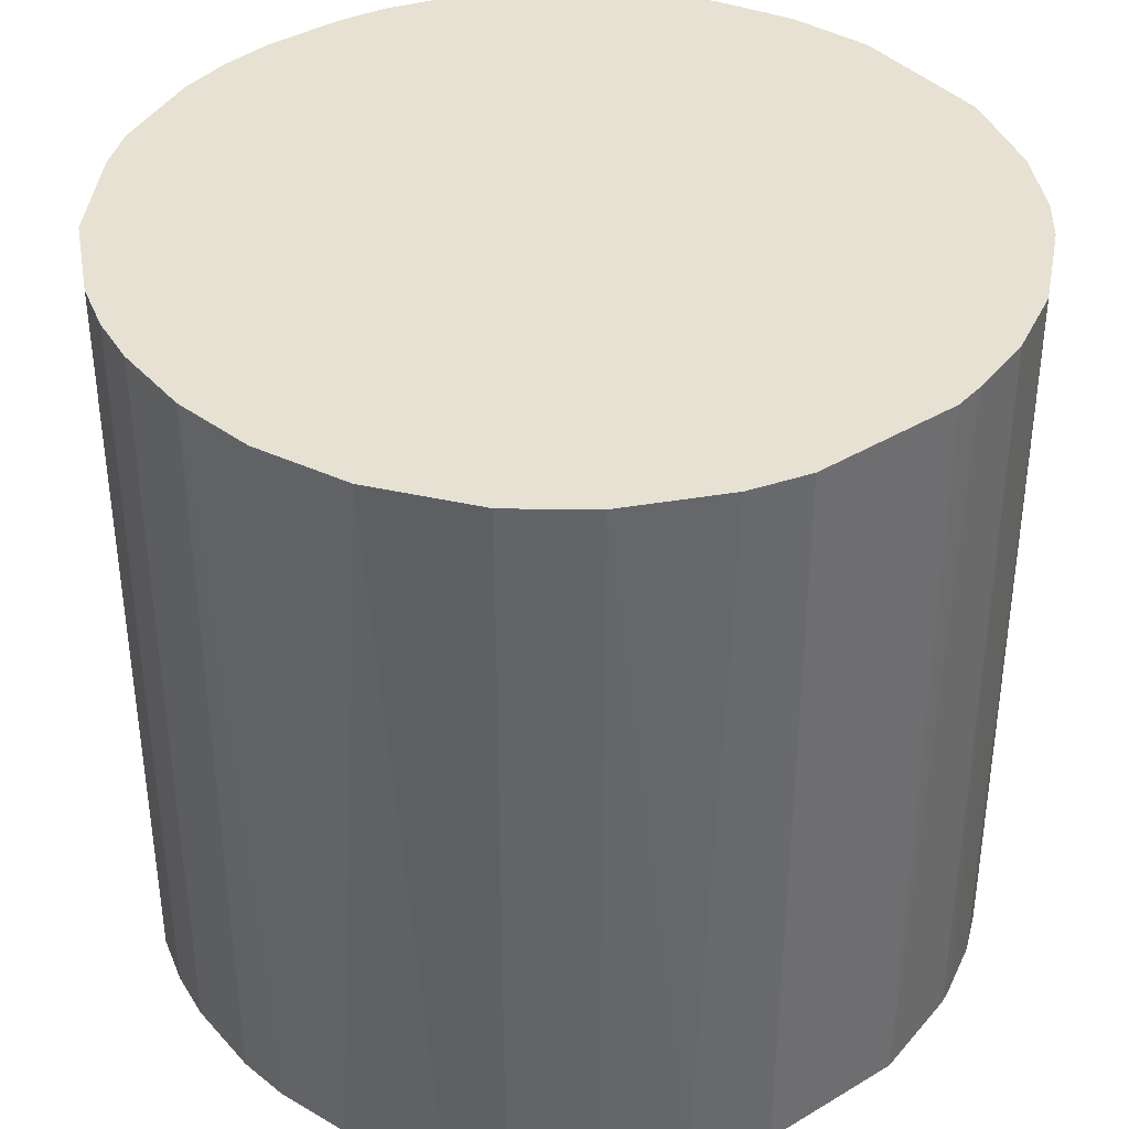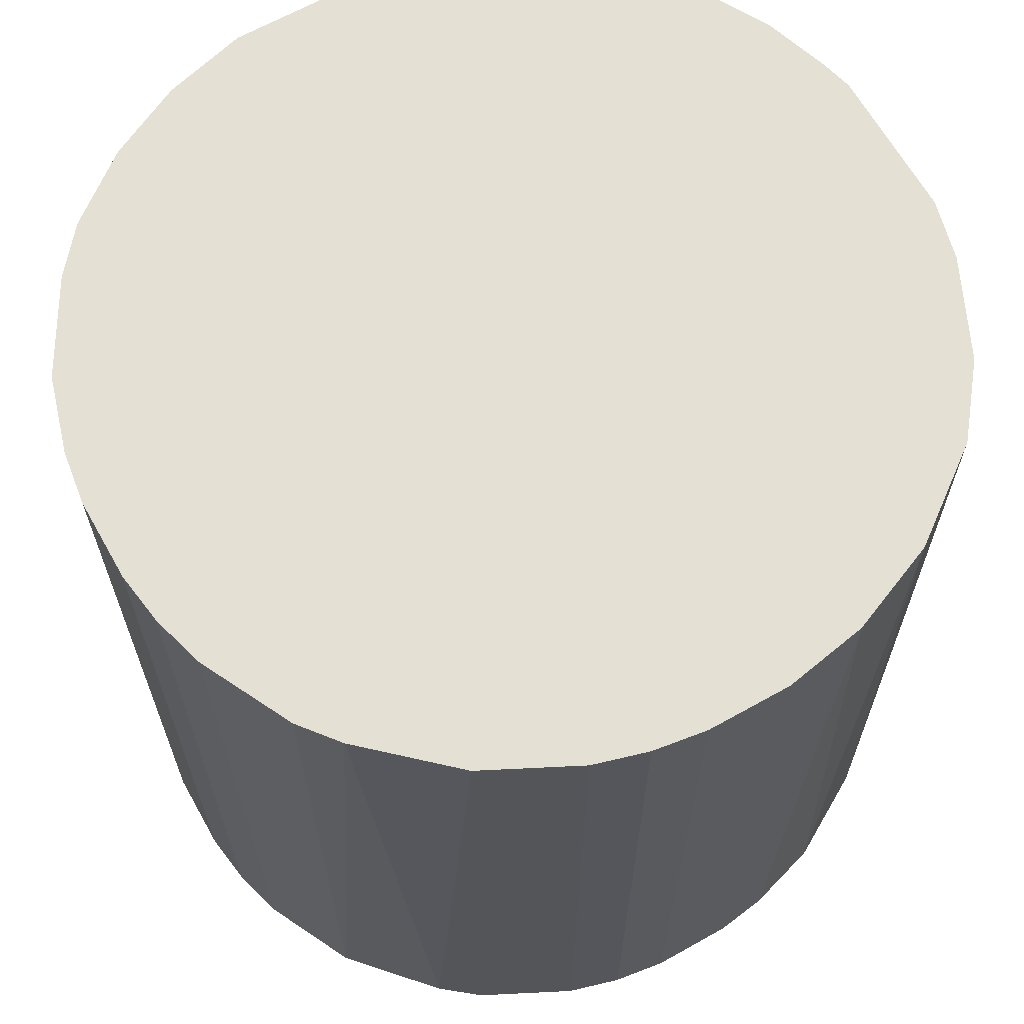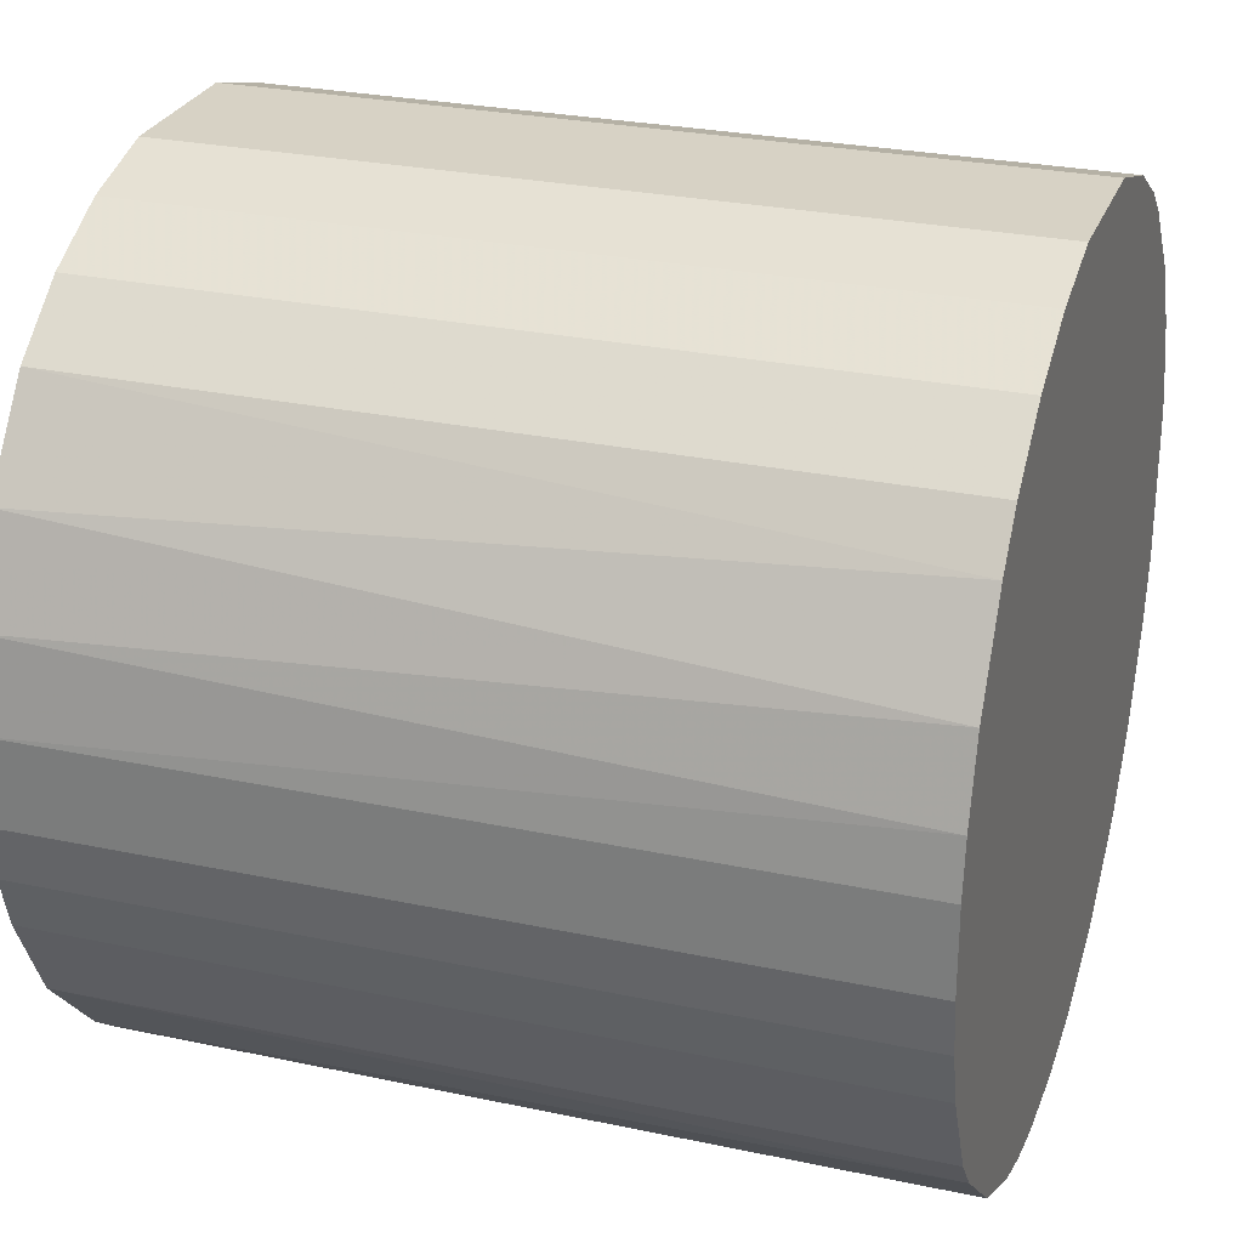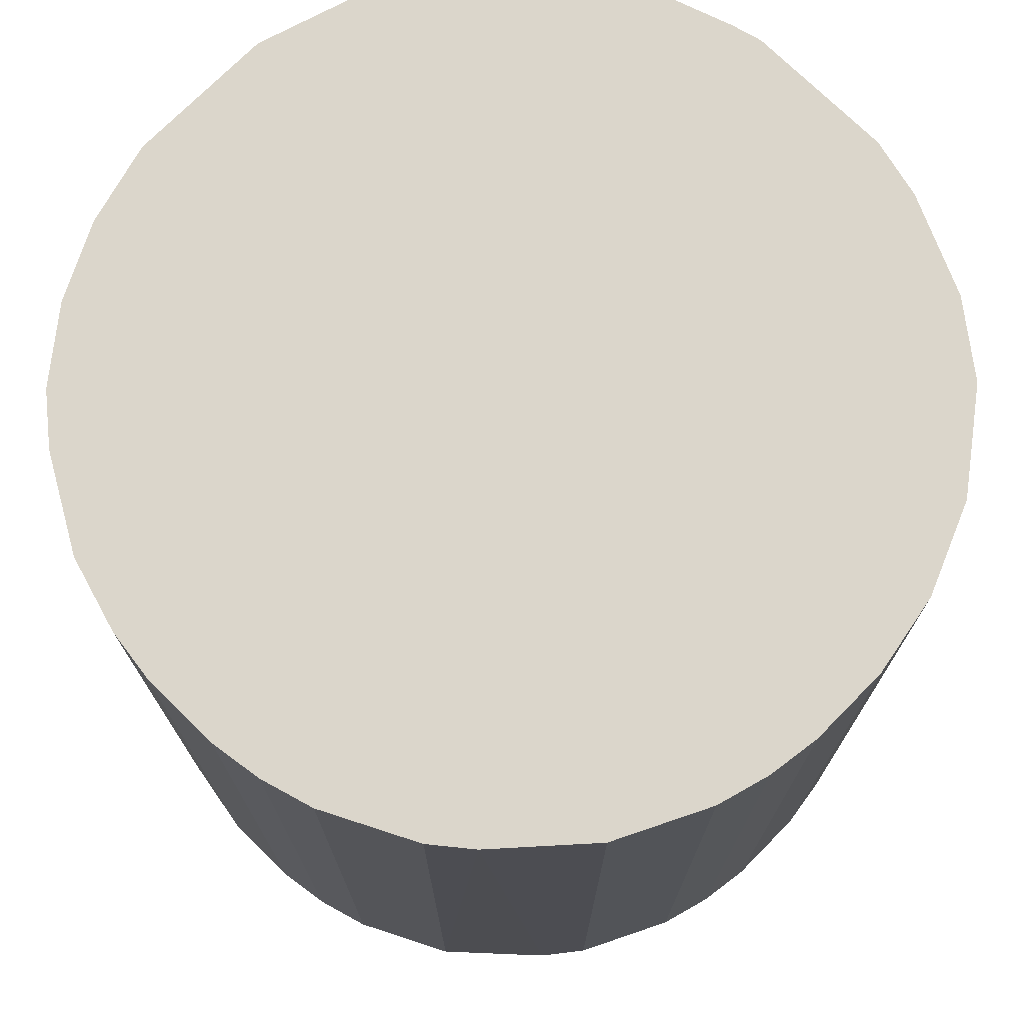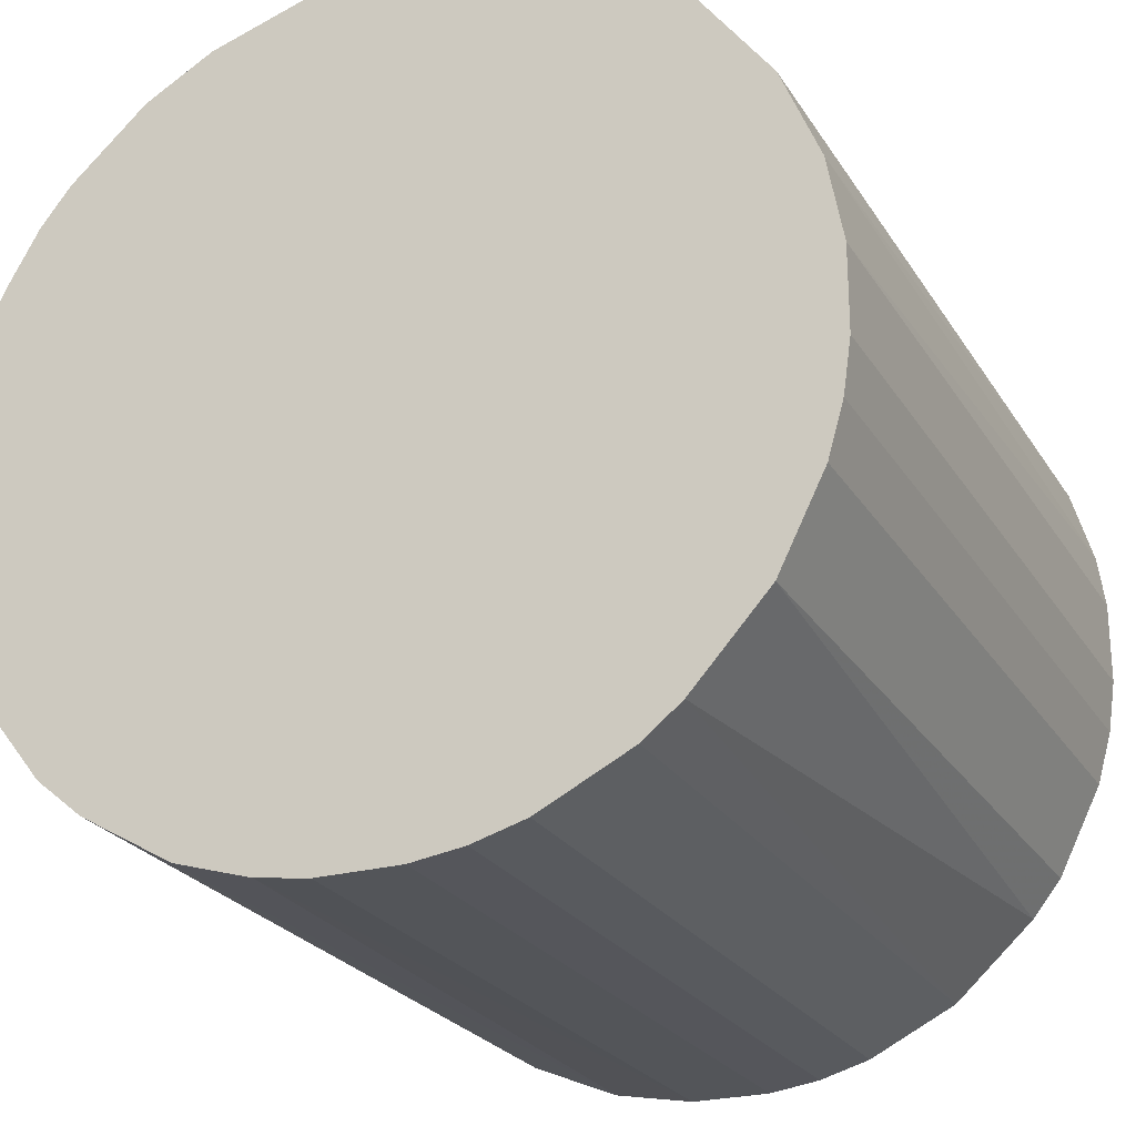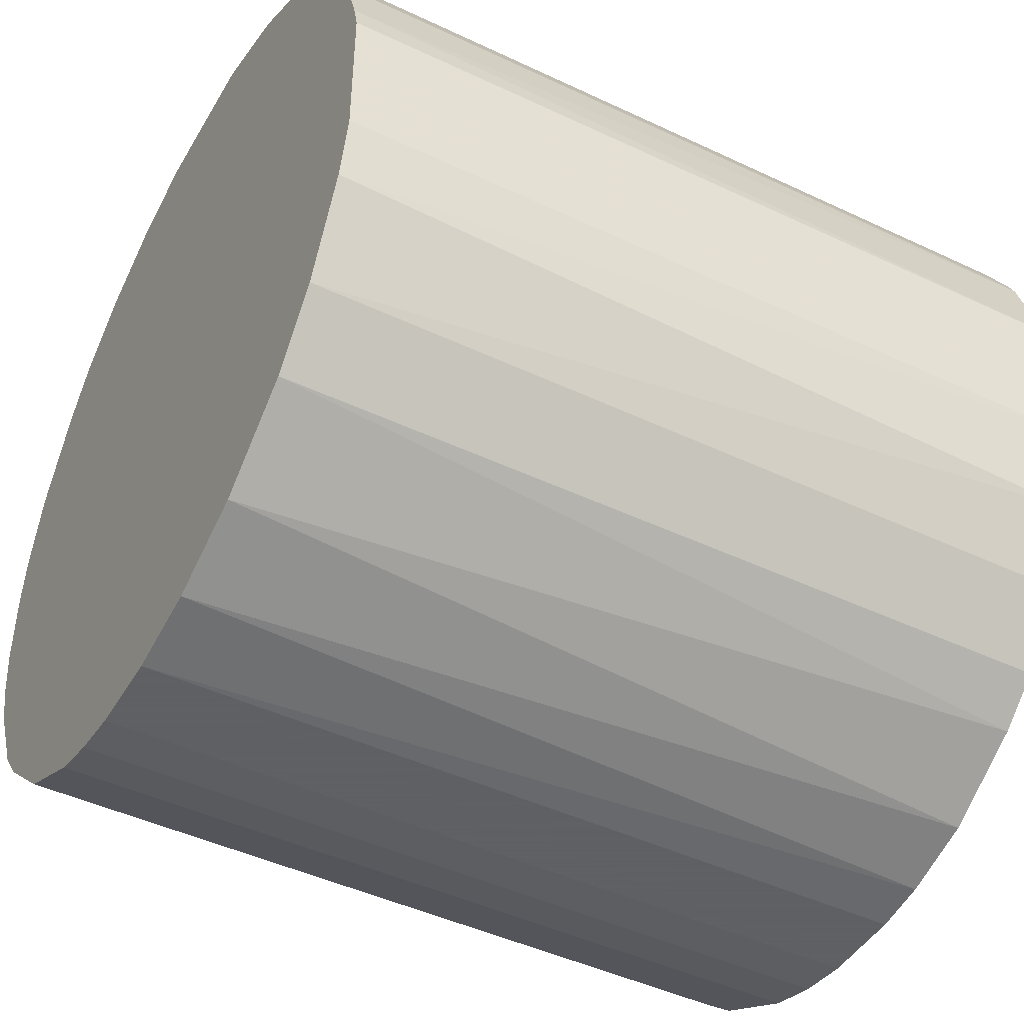
<metadata>
{"format":"obj","ext":"obj","renderer":"f3d","projection":"perspective","resolution":1024,"background":"white","views":[{"elev":38.6,"azim":53.0,"up":"+Z"},{"elev":65.5,"azim":-29.4,"up":"+Z"},{"elev":27.3,"azim":-71.8,"up":"+Y"},{"elev":73.6,"azim":-45.4,"up":"+Z"},{"elev":-24.3,"azim":-155.5,"up":"+Y"},{"elev":-45.3,"azim":61.3,"up":"+Y"}]}
</metadata>
<code>
o convex_0
v 0.03069 0.008074 0.0294
v -0.0315 -0.003225 -0.0294
v -0.0315 -0.003225 0.0294
v 0.006944 -0.03093 -0.0294
v 0.005813 0.03126 -0.0294
v -0.007187 -0.03093 0.0294
v -0.01171 0.02956 0.0294
v 0.02956 -0.01171 -0.0294
v 0.02278 -0.02245 0.0294
v -0.02245 0.02277 -0.0294
v -0.02076 -0.02415 -0.0294
v 0.02843 0.01429 -0.0294
v 0.01826 0.02617 0.0294
v -0.02924 0.0126 0.0294
v -0.02641 -0.01793 0.0294
v 0.03012 -0.01001 0.0294
v 0.009205 -0.03037 0.0294
v 0.01938 -0.02528 -0.0294
v 0.005813 0.03126 0.0294
v -0.005491 0.03126 -0.0294
v 0.01826 0.02617 -0.0294
v -0.007187 -0.03093 -0.0294
v -0.03037 0.009205 -0.0294
v 0.03126 0.005813 -0.0294
v -0.0298 -0.01114 -0.0294
v -0.01793 -0.02641 0.0294
v -0.02245 0.02277 0.0294
v 0.02617 0.01825 0.0294
v -0.01737 0.02673 -0.0294
v 0.03126 -0.005492 0.0294
v 0.02673 -0.01736 -0.0294
v 0.002987 -0.0315 0.0294
v -0.02754 0.01599 -0.0294
v -0.0315 0.002981 0.0294
v 0.02391 0.02108 -0.0294
v 0.03126 -0.005492 -0.0294
v -0.005491 0.03126 0.0294
v 0.01599 -0.02754 0.0294
v 0.01316 0.02899 -0.0294
v -0.01114 -0.0298 -0.0294
v -0.02641 -0.01793 -0.0294
v 0.0126 -0.02924 -0.0294
v -0.0298 -0.01114 0.0294
v 0.02673 -0.01736 0.0294
v -0.00323 -0.0315 -0.0294
v 0.01316 0.02899 0.0294
v -0.01737 0.02673 0.0294
v -0.01171 0.02956 -0.0294
v -0.02528 0.01938 0.0294
v -0.0315 0.002981 -0.0294
v -0.02415 -0.02075 0.0294
v 0.03126 0.005813 0.0294
v 0.02108 0.02391 0.0294
v 0.02278 -0.02245 -0.0294
v 0.02899 0.01316 0.0294
v -0.01114 -0.0298 0.0294
v -0.01793 -0.02641 -0.0294
v -0.03093 -0.007187 -0.0294
v -0.03093 0.006944 0.0294
v 0.002987 -0.0315 -0.0294
v -0.00323 -0.0315 0.0294
v 0.02617 0.01825 -0.0294
v 0.02899 0.01316 -0.0294
v -0.03093 -0.007187 0.0294
f 58 43 64
f 4 2 5
f 1 3 6
f 3 1 7
f 4 5 8
f 1 6 9
f 5 2 10
f 2 4 11
f 8 5 12
f 7 1 13
f 3 7 14
f 6 3 15
f 1 9 16
f 9 6 17
f 4 8 18
f 7 13 19
f 5 10 20
f 19 5 20
f 12 5 21
f 11 4 22
f 10 2 23
f 8 12 24
f 2 11 25
f 6 15 26
f 14 7 27
f 13 1 28
f 20 10 29
f 10 27 29
f 1 16 30
f 18 8 31
f 4 17 32
f 17 6 32
f 10 23 33
f 23 14 33
f 2 3 34
f 3 14 34
f 12 21 35
f 16 8 36
f 8 24 36
f 30 16 36
f 24 30 36
f 7 19 37
f 20 7 37
f 19 20 37
f 9 17 38
f 18 9 38
f 5 19 39
f 21 5 39
f 13 21 39
f 22 6 40
f 11 22 40
f 25 11 41
f 15 25 41
f 17 4 42
f 4 18 42
f 38 17 42
f 18 38 42
f 15 3 43
f 25 15 43
f 8 16 44
f 16 9 44
f 31 8 44
f 9 31 44
f 22 4 45
f 6 22 45
f 19 13 46
f 39 19 46
f 13 39 46
f 27 7 47
f 7 29 47
f 29 27 47
f 7 20 48
f 20 29 48
f 29 7 48
f 27 10 49
f 14 27 49
f 10 33 49
f 33 14 49
f 23 2 50
f 2 34 50
f 26 15 51
f 11 26 51
f 41 11 51
f 15 41 51
f 24 1 52
f 1 30 52
f 30 24 52
f 21 13 53
f 13 28 53
f 35 21 53
f 28 35 53
f 9 18 54
f 31 9 54
f 18 31 54
f 28 1 55
f 12 28 55
f 6 26 56
f 40 6 56
f 26 40 56
f 26 11 57
f 11 40 57
f 40 26 57
f 3 2 58
f 2 25 58
f 25 43 58
f 14 23 59
f 34 14 59
f 23 50 59
f 50 34 59
f 4 32 60
f 45 4 60
f 32 45 60
f 32 6 61
f 6 45 61
f 45 32 61
f 28 12 62
f 12 35 62
f 35 28 62
f 1 24 63
f 24 12 63
f 55 1 63
f 12 55 63
f 43 3 64
f 3 58 64

</code>
